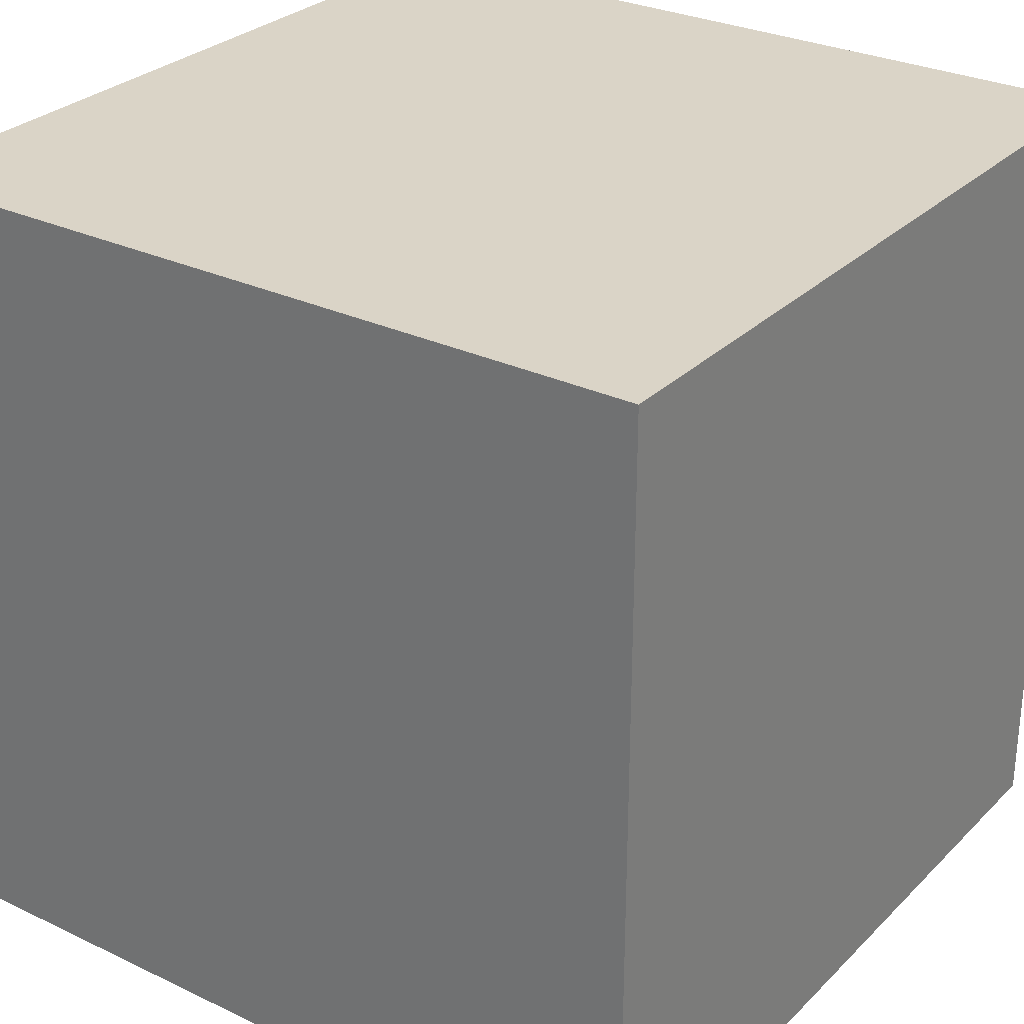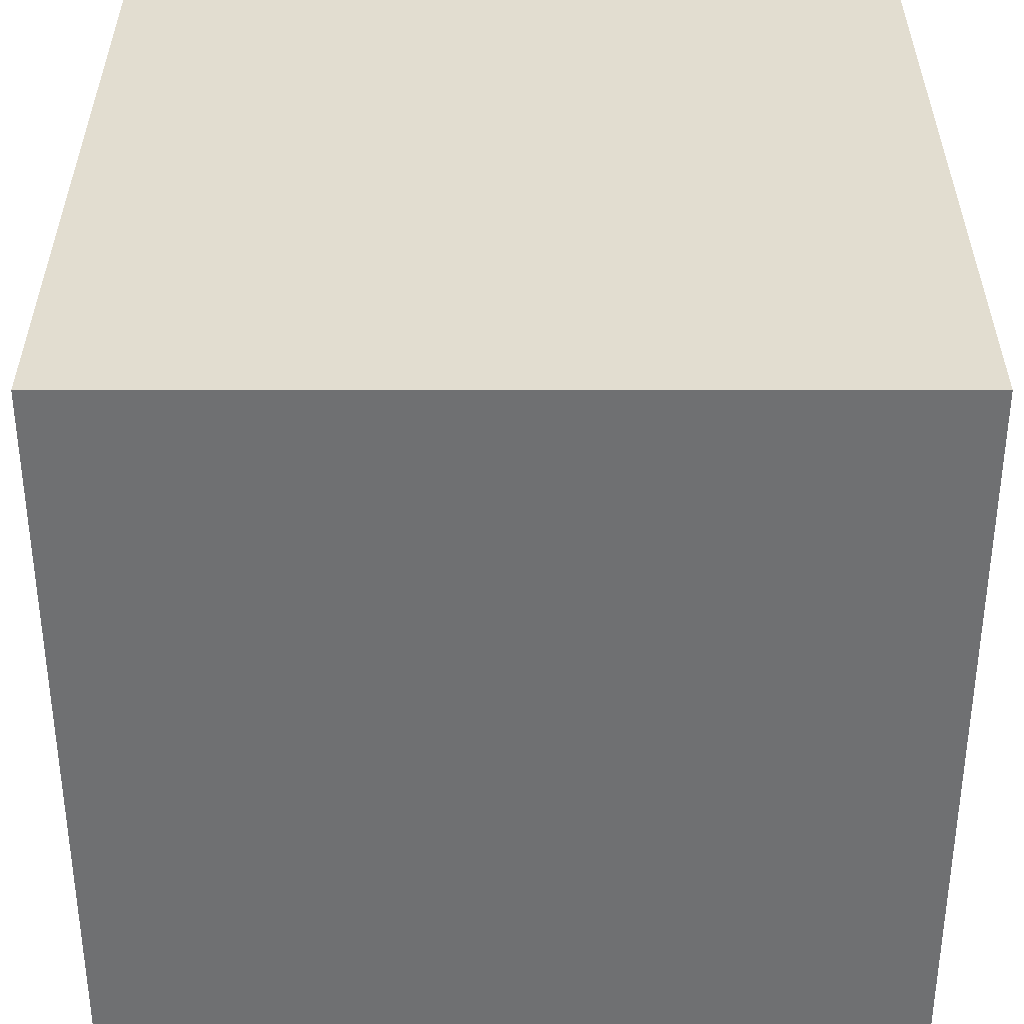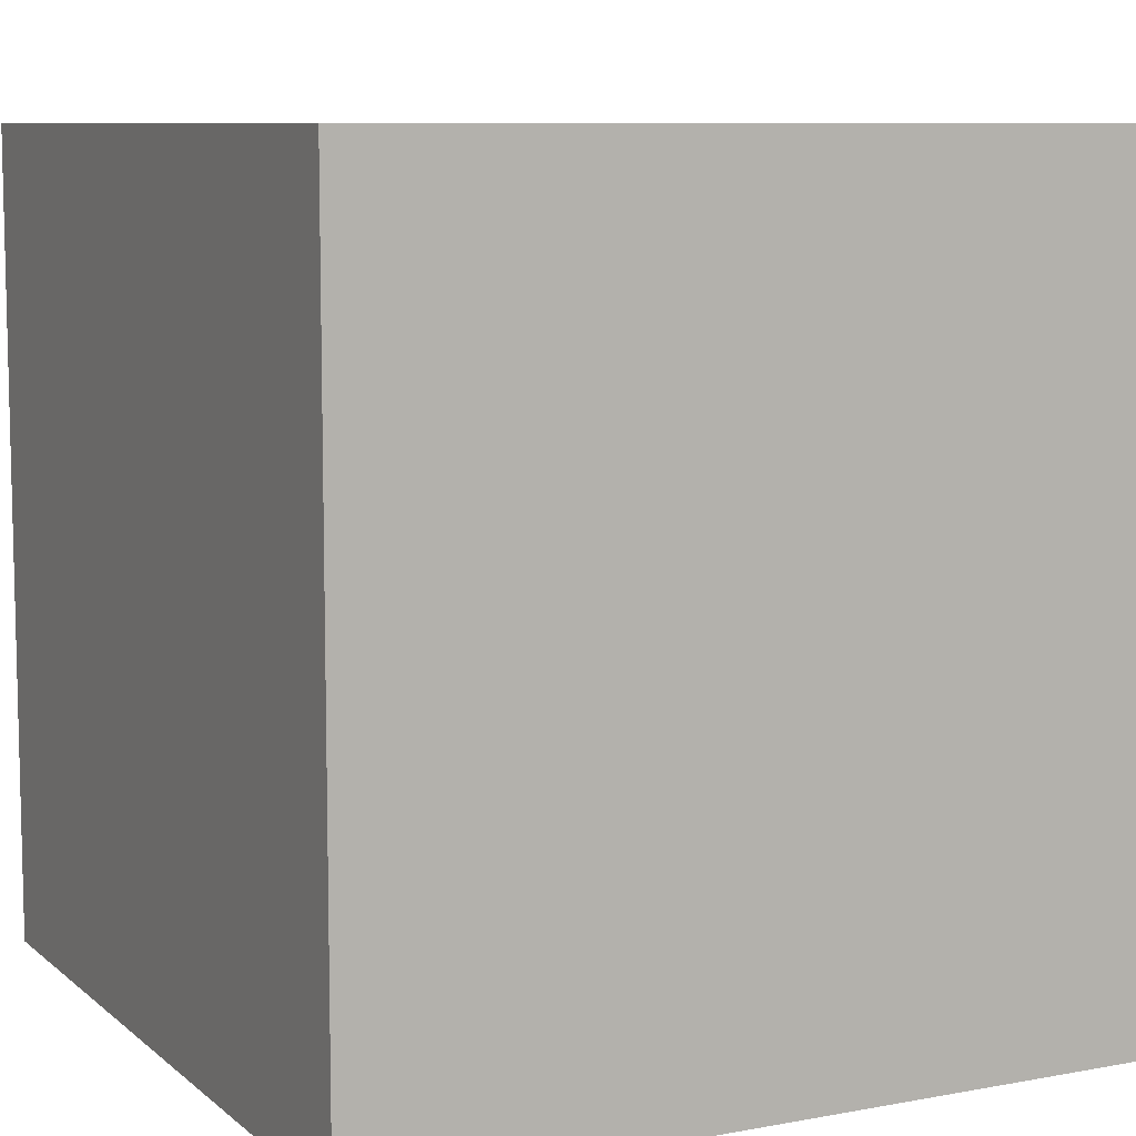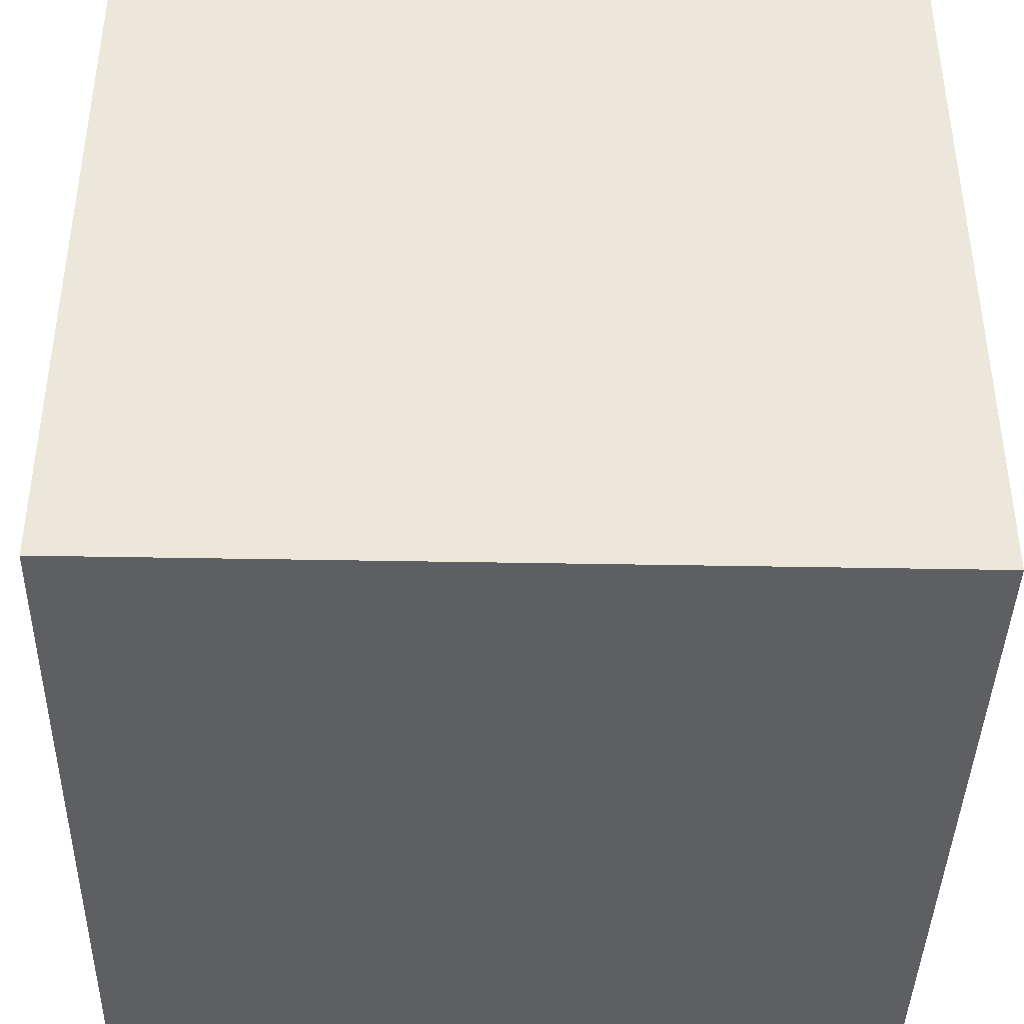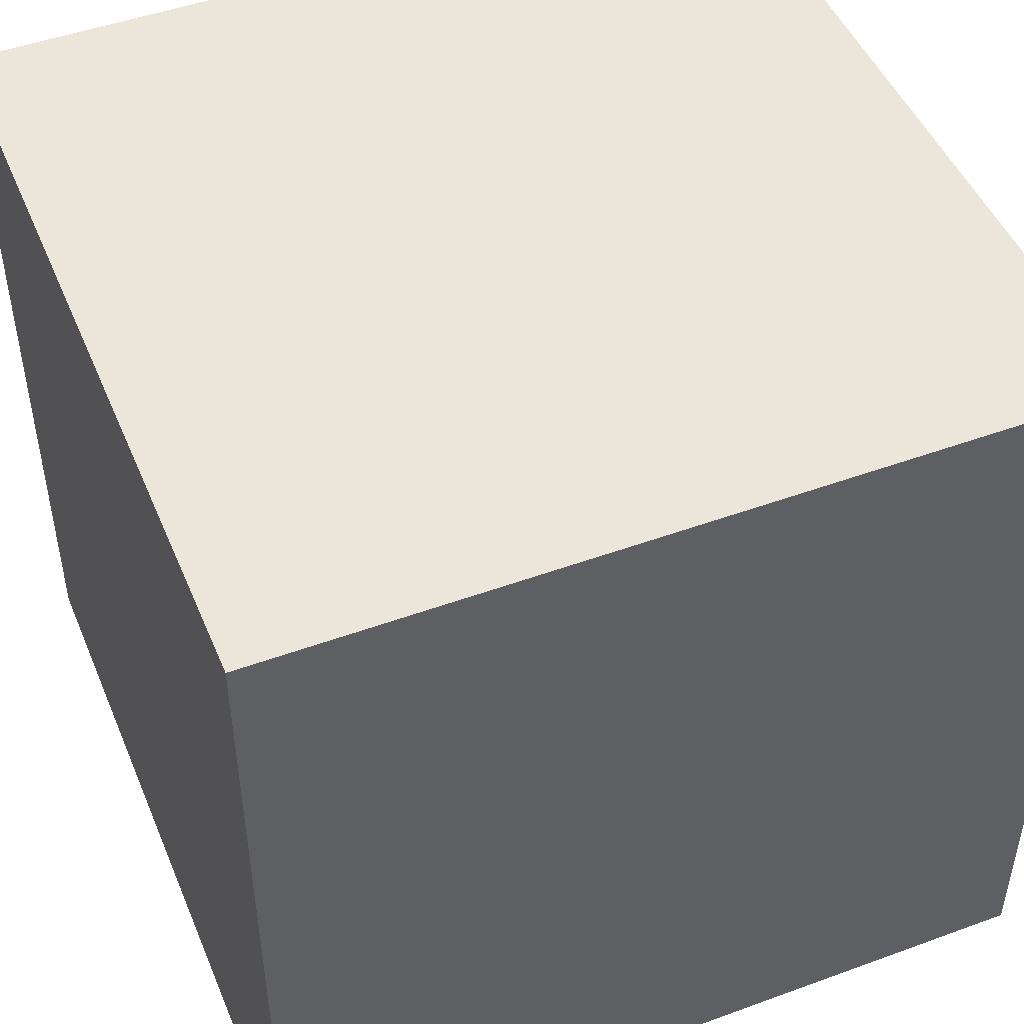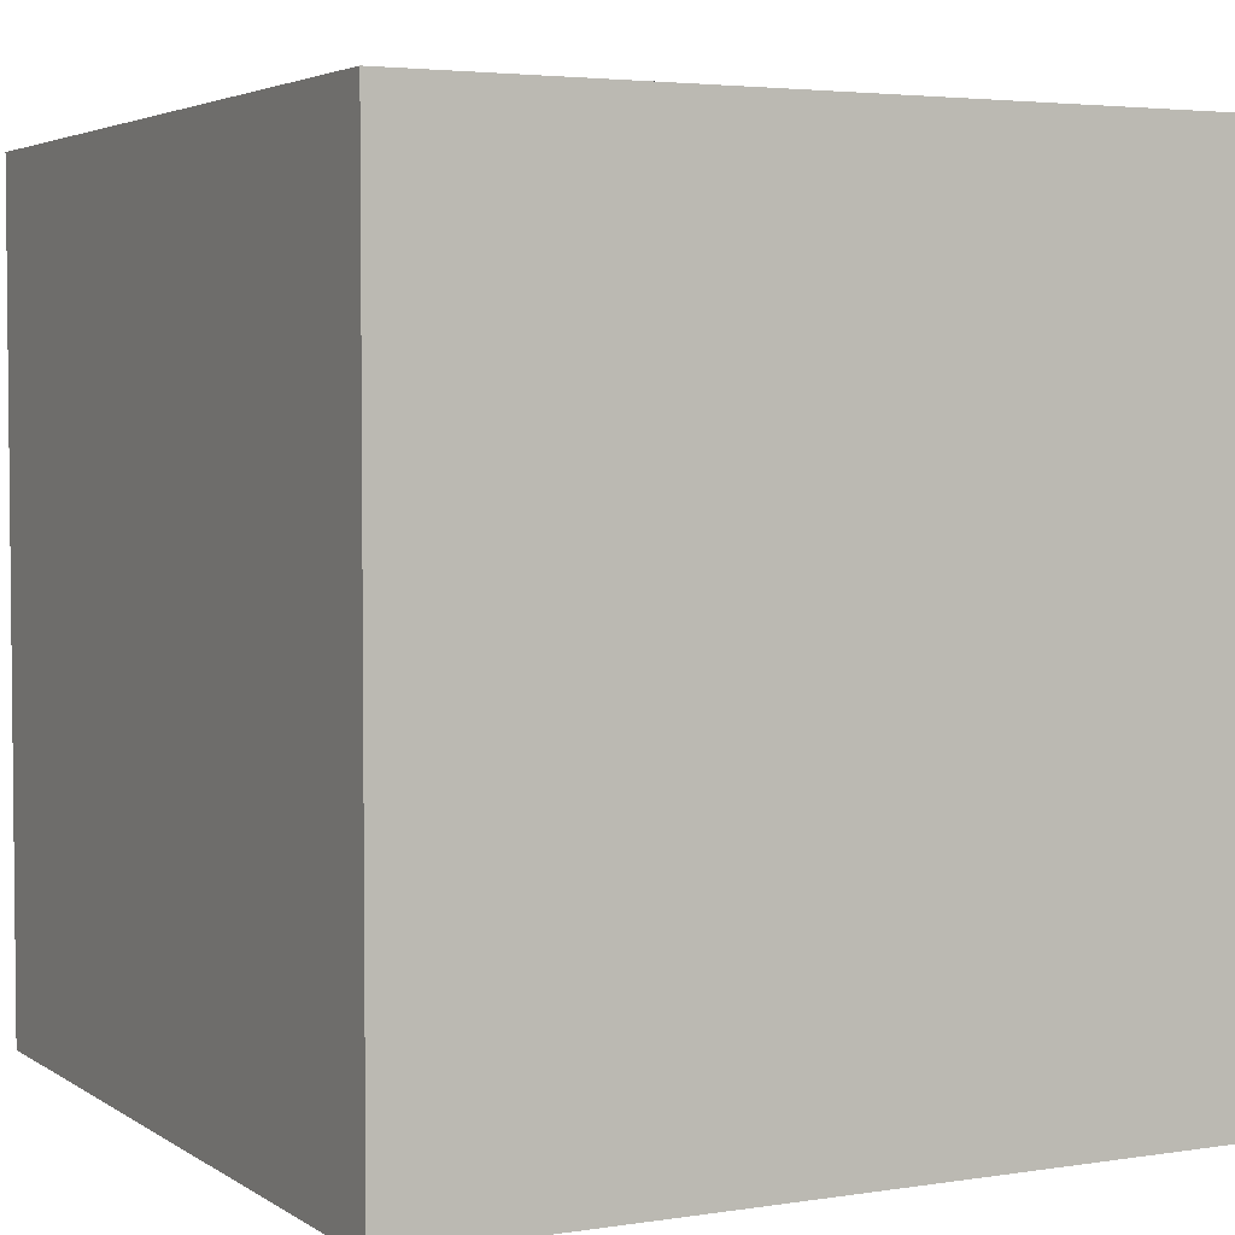
<metadata>
{"format":"obj","ext":"obj","renderer":"f3d","projection":"perspective","resolution":1024,"background":"white","views":[{"elev":28.9,"azim":125.3,"up":"+Y"},{"elev":-54.9,"azim":90.0,"up":"+Z"},{"elev":8.6,"azim":63.2,"up":"+Z"},{"elev":-40.9,"azim":-1.3,"up":"+Y"},{"elev":48.3,"azim":-22.2,"up":"+Z"},{"elev":3.7,"azim":152.5,"up":"+Y"}]}
</metadata>
<code>
v -1 -1 1
v -0.5 -1 1
v 0 -1 1
v 0.5 -1 1
v 1 -1 1
v -1 -0.5 1
v -0.5 -0.5 1
v 0 -0.5 1
v 0.5 -0.5 1
v 1 -0.5 1
v -1 0 1
v -0.5 0 1
v 0 0 1
v 0.5 0 1
v 1 0 1
v -1 0.5 1
v -0.5 0.5 1
v 0 0.5 1
v 0.5 0.5 1
v 1 0.5 1
v -1 1 1
v -0.5 1 1
v 0 1 1
v 0.5 1 1
v 1 1 1
v -1 1 0.5
v -0.5 1 0.5
v 0 1 0.5
v 0.5 1 0.5
v 1 1 0.5
v -1 1 0
v -0.5 1 0
v 0 1 0
v 0.5 1 0
v 1 1 0
v -1 1 -0.5
v -0.5 1 -0.5
v 0 1 -0.5
v 0.5 1 -0.5
v 1 1 -0.5
v -1 1 -1
v -0.5 1 -1
v 0 1 -1
v 0.5 1 -1
v 1 1 -1
v -1 0.5 -1
v -0.5 0.5 -1
v 0 0.5 -1
v 0.5 0.5 -1
v 1 0.5 -1
v -1 0 -1
v -0.5 0 -1
v 0 0 -1
v 0.5 0 -1
v 1 0 -1
v -1 -0.5 -1
v -0.5 -0.5 -1
v 0 -0.5 -1
v 0.5 -0.5 -1
v 1 -0.5 -1
v -1 -1 -1
v -0.5 -1 -1
v 0 -1 -1
v 0.5 -1 -1
v 1 -1 -1
v -1 -1 -0.5
v -0.5 -1 -0.5
v 0 -1 -0.5
v 0.5 -1 -0.5
v 1 -1 -0.5
v -1 -1 0
v -0.5 -1 0
v 0 -1 0
v 0.5 -1 0
v 1 -1 0
v -1 -1 0.5
v -0.5 -1 0.5
v 0 -1 0.5
v 0.5 -1 0.5
v 1 -1 0.5
v 1 -0.5 -0.5
v 1 -0.5 0
v 1 -0.5 0.5
v 1 0 -0.5
v 1 0 0
v 1 0 0.5
v 1 0.5 -0.5
v 1 0.5 0
v 1 0.5 0.5
v -1 -0.5 -0.5
v -1 -0.5 0
v -1 -0.5 0.5
v -1 0 -0.5
v -1 0 0
v -1 0 0.5
v -1 0.5 -0.5
v -1 0.5 0
v -1 0.5 0.5
f 1 2 7 6
f 2 3 8 7
f 3 4 9 8
f 4 5 10 9
f 6 7 12 11
f 7 8 13 12
f 8 9 14 13
f 9 10 15 14
f 11 12 17 16
f 12 13 18 17
f 13 14 19 18
f 14 15 20 19
f 16 17 22 21
f 17 18 23 22
f 18 19 24 23
f 19 20 25 24
f 21 22 27 26
f 22 23 28 27
f 23 24 29 28
f 24 25 30 29
f 26 27 32 31
f 27 28 33 32
f 28 29 34 33
f 29 30 35 34
f 31 32 37 36
f 32 33 38 37
f 33 34 39 38
f 34 35 40 39
f 36 37 42 41
f 37 38 43 42
f 38 39 44 43
f 39 40 45 44
f 41 42 47 46
f 42 43 48 47
f 43 44 49 48
f 44 45 50 49
f 46 47 52 51
f 47 48 53 52
f 48 49 54 53
f 49 50 55 54
f 51 52 57 56
f 52 53 58 57
f 53 54 59 58
f 54 55 60 59
f 56 57 62 61
f 57 58 63 62
f 58 59 64 63
f 59 60 65 64
f 61 62 67 66
f 62 63 68 67
f 63 64 69 68
f 64 65 70 69
f 66 67 72 71
f 67 68 73 72
f 68 69 74 73
f 69 70 75 74
f 71 72 77 76
f 72 73 78 77
f 73 74 79 78
f 74 75 80 79
f 76 77 2 1
f 77 78 3 2
f 78 79 4 3
f 79 80 5 4
f 70 65 60 81
f 75 70 81 82
f 80 75 82 83
f 5 80 83 10
f 81 60 55 84
f 82 81 84 85
f 83 82 85 86
f 10 83 86 15
f 84 55 50 87
f 85 84 87 88
f 86 85 88 89
f 15 86 89 20
f 87 50 45 40
f 88 87 40 35
f 89 88 35 30
f 20 89 30 25
f 61 66 90 56
f 66 71 91 90
f 71 76 92 91
f 76 1 6 92
f 56 90 93 51
f 90 91 94 93
f 91 92 95 94
f 92 6 11 95
f 51 93 96 46
f 93 94 97 96
f 94 95 98 97
f 95 11 16 98
f 46 96 36 41
f 96 97 31 36
f 97 98 26 31
f 98 16 21 26
v -1 -1 1
v -0.5 -1 1
v 0 -1 1
v 0.5 -1 1
v 1 -1 1
v -1 -0.5 1
v -0.5 -0.5 1
v 0 -0.5 1
v 0.5 -0.5 1
v 1 -0.5 1
v -1 0 1
v -0.5 0 1
v 0 0 1
v 0.5 0 1
v 1 0 1
v -1 0.5 1
v -0.5 0.5 1
v 0 0.5 1
v 0.5 0.5 1
v 1 0.5 1
v -1 1 1
v -0.5 1 1
v 0 1 1
v 0.5 1 1
v 1 1 1
v -1 1 0.5
v -0.5 1 0.5
v 0 1 0.5
v 0.5 1 0.5
v 1 1 0.5
v -1 1 0
v -0.5 1 0
v 0 1 0
v 0.5 1 0
v 1 1 0
v -1 1 -0.5
v -0.5 1 -0.5
v 0 1 -0.5
v 0.5 1 -0.5
v 1 1 -0.5
v -1 1 -1
v -0.5 1 -1
v 0 1 -1
v 0.5 1 -1
v 1 1 -1
v -1 0.5 -1
v -0.5 0.5 -1
v 0 0.5 -1
v 0.5 0.5 -1
v 1 0.5 -1
v -1 0 -1
v -0.5 0 -1
v 0 0 -1
v 0.5 0 -1
v 1 0 -1
v -1 -0.5 -1
v -0.5 -0.5 -1
v 0 -0.5 -1
v 0.5 -0.5 -1
v 1 -0.5 -1
v -1 -1 -1
v -0.5 -1 -1
v 0 -1 -1
v 0.5 -1 -1
v 1 -1 -1
v -1 -1 -0.5
v -0.5 -1 -0.5
v 0 -1 -0.5
v 0.5 -1 -0.5
v 1 -1 -0.5
v -1 -1 0
v -0.5 -1 0
v 0 -1 0
v 0.5 -1 0
v 1 -1 0
v -1 -1 0.5
v -0.5 -1 0.5
v 0 -1 0.5
v 0.5 -1 0.5
v 1 -1 0.5
v 1 -0.5 -0.5
v 1 -0.5 0
v 1 -0.5 0.5
v 1 0 -0.5
v 1 0 0
v 1 0 0.5
v 1 0.5 -0.5
v 1 0.5 0
v 1 0.5 0.5
v -1 -0.5 -0.5
v -1 -0.5 0
v -1 -0.5 0.5
v -1 0 -0.5
v -1 0 0
v -1 0 0.5
v -1 0.5 -0.5
v -1 0.5 0
v -1 0.5 0.5
f 99 100 105 104
f 100 101 106 105
f 101 102 107 106
f 102 103 108 107
f 104 105 110 109
f 105 106 111 110
f 106 107 112 111
f 107 108 113 112
f 109 110 115 114
f 110 111 116 115
f 111 112 117 116
f 112 113 118 117
f 114 115 120 119
f 115 116 121 120
f 116 117 122 121
f 117 118 123 122
f 119 120 125 124
f 120 121 126 125
f 121 122 127 126
f 122 123 128 127
f 124 125 130 129
f 125 126 131 130
f 126 127 132 131
f 127 128 133 132
f 129 130 135 134
f 130 131 136 135
f 131 132 137 136
f 132 133 138 137
f 134 135 140 139
f 135 136 141 140
f 136 137 142 141
f 137 138 143 142
f 139 140 145 144
f 140 141 146 145
f 141 142 147 146
f 142 143 148 147
f 144 145 150 149
f 145 146 151 150
f 146 147 152 151
f 147 148 153 152
f 149 150 155 154
f 150 151 156 155
f 151 152 157 156
f 152 153 158 157
f 154 155 160 159
f 155 156 161 160
f 156 157 162 161
f 157 158 163 162
f 159 160 165 164
f 160 161 166 165
f 161 162 167 166
f 162 163 168 167
f 164 165 170 169
f 165 166 171 170
f 166 167 172 171
f 167 168 173 172
f 169 170 175 174
f 170 171 176 175
f 171 172 177 176
f 172 173 178 177
f 174 175 100 99
f 175 176 101 100
f 176 177 102 101
f 177 178 103 102
f 168 163 158 179
f 173 168 179 180
f 178 173 180 181
f 103 178 181 108
f 179 158 153 182
f 180 179 182 183
f 181 180 183 184
f 108 181 184 113
f 182 153 148 185
f 183 182 185 186
f 184 183 186 187
f 113 184 187 118
f 185 148 143 138
f 186 185 138 133
f 187 186 133 128
f 118 187 128 123
f 159 164 188 154
f 164 169 189 188
f 169 174 190 189
f 174 99 104 190
f 154 188 191 149
f 188 189 192 191
f 189 190 193 192
f 190 104 109 193
f 149 191 194 144
f 191 192 195 194
f 192 193 196 195
f 193 109 114 196
f 144 194 134 139
f 194 195 129 134
f 195 196 124 129
f 196 114 119 124

</code>
